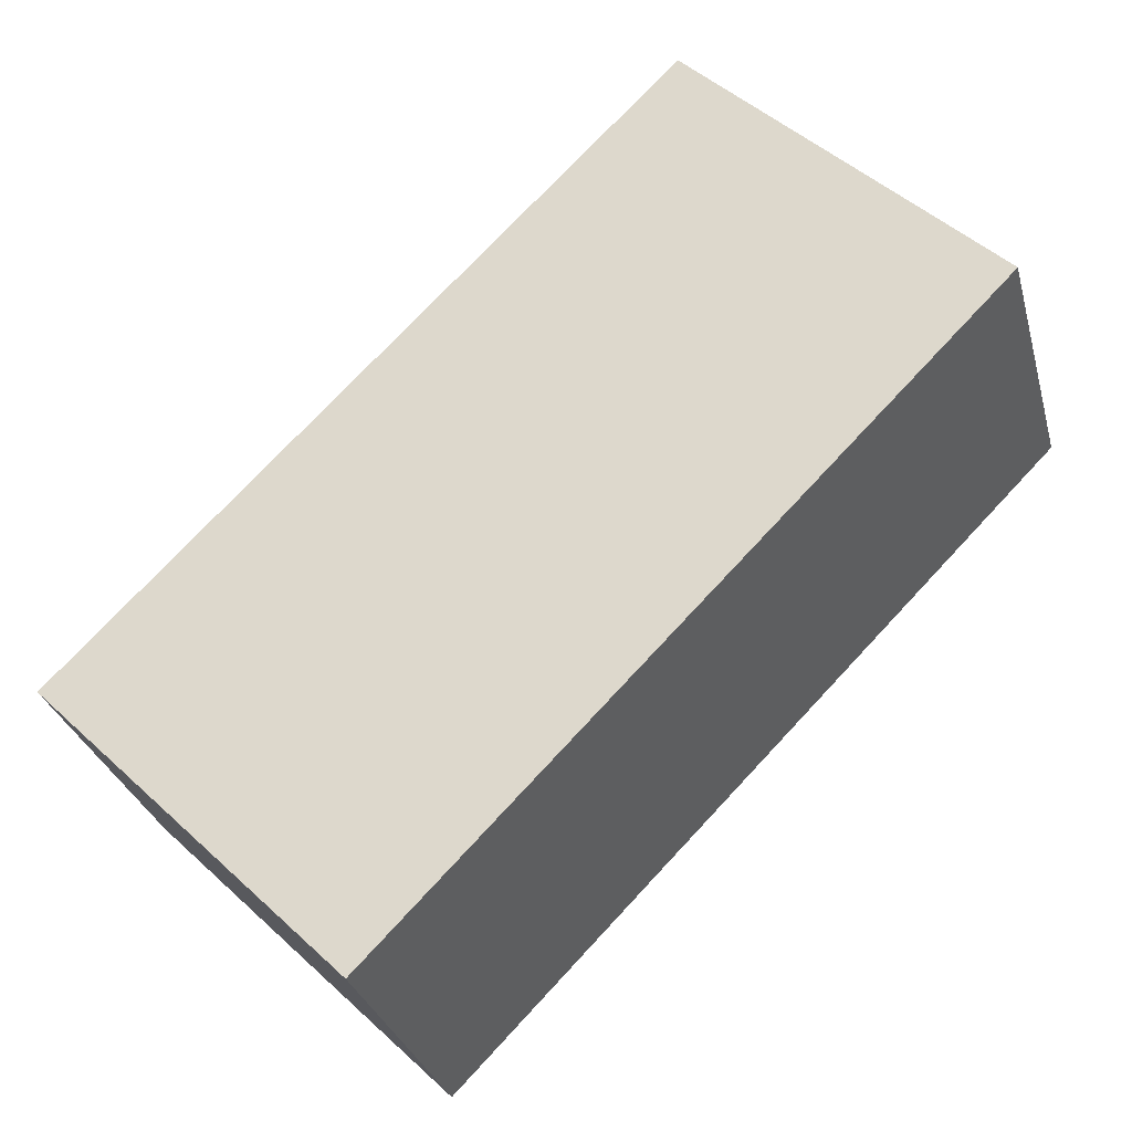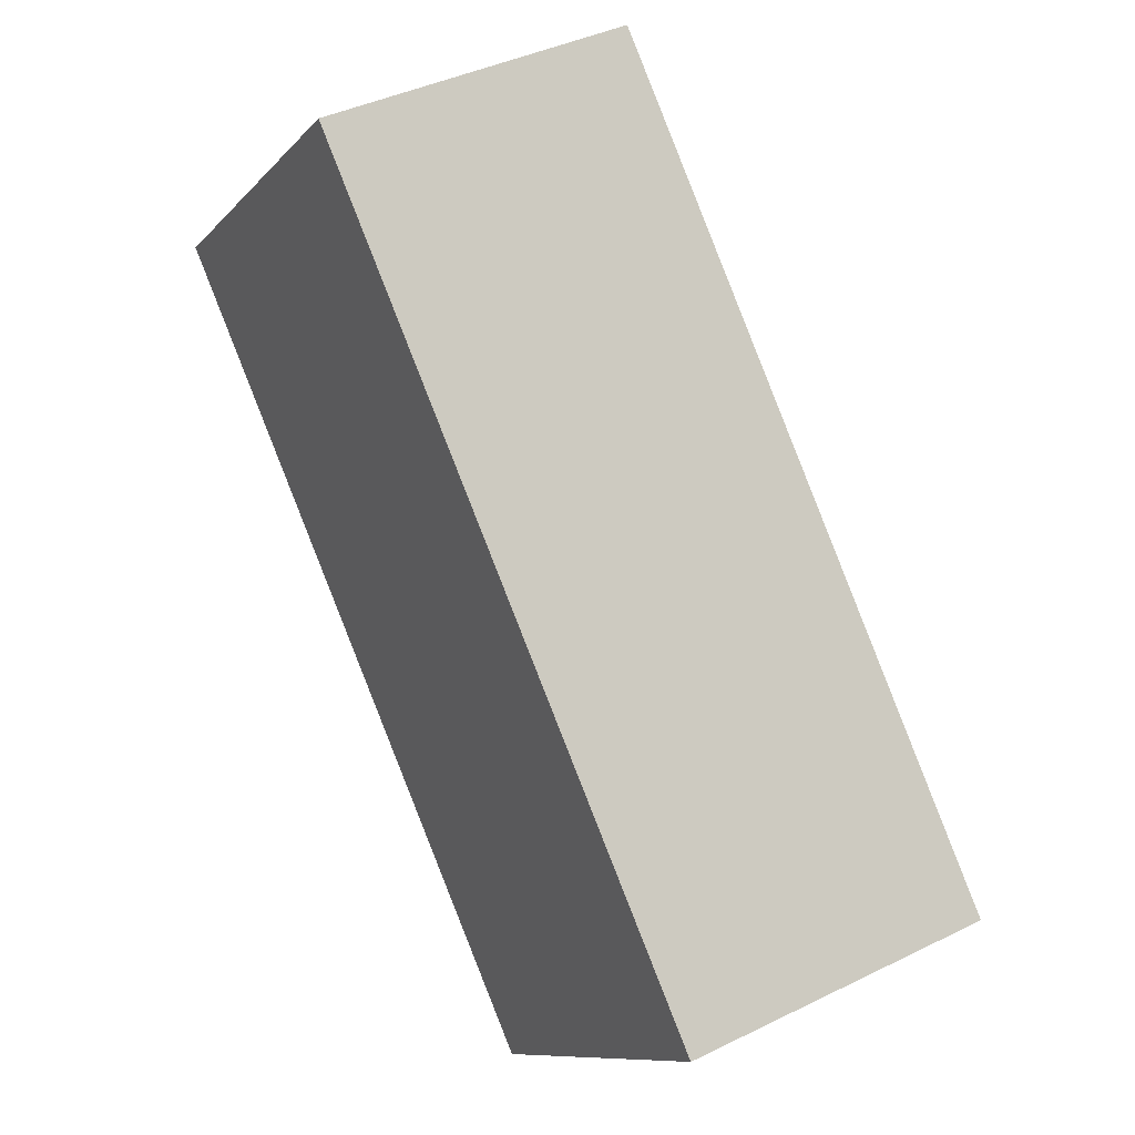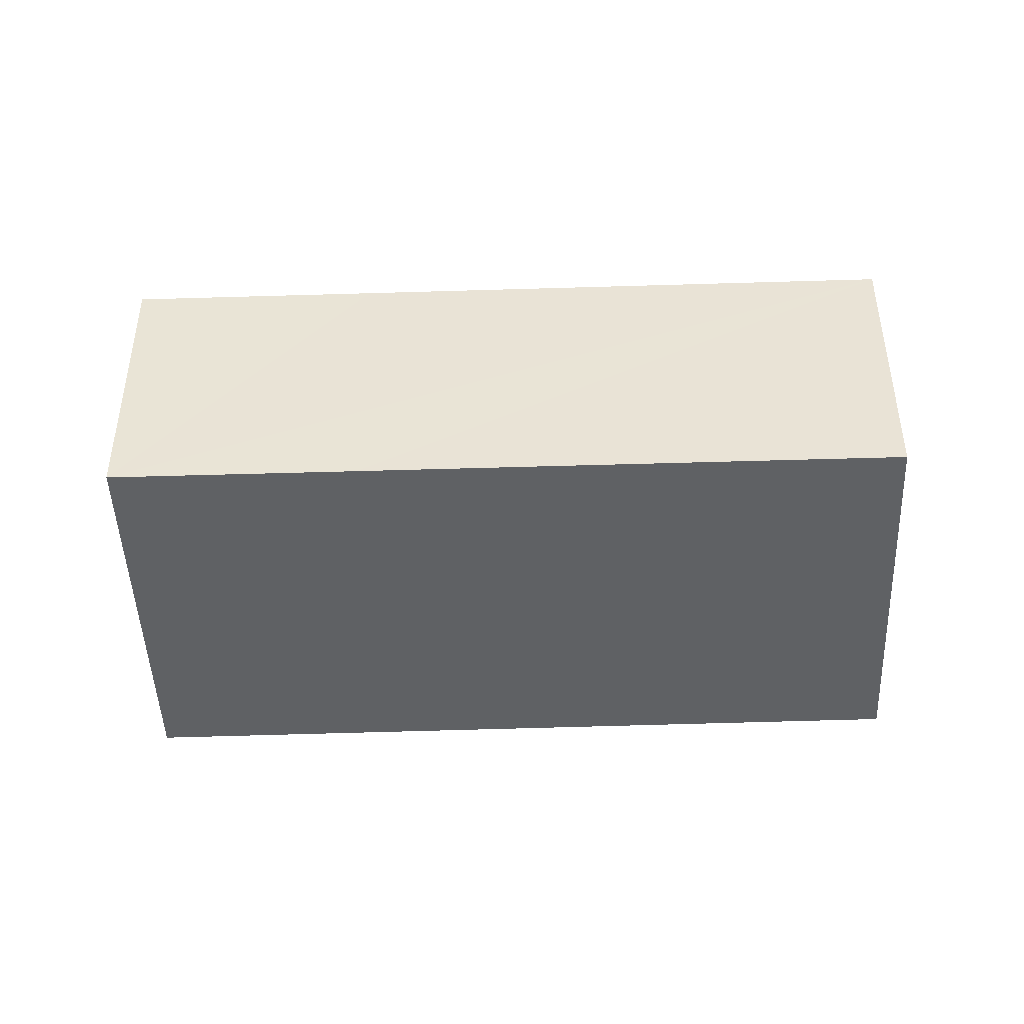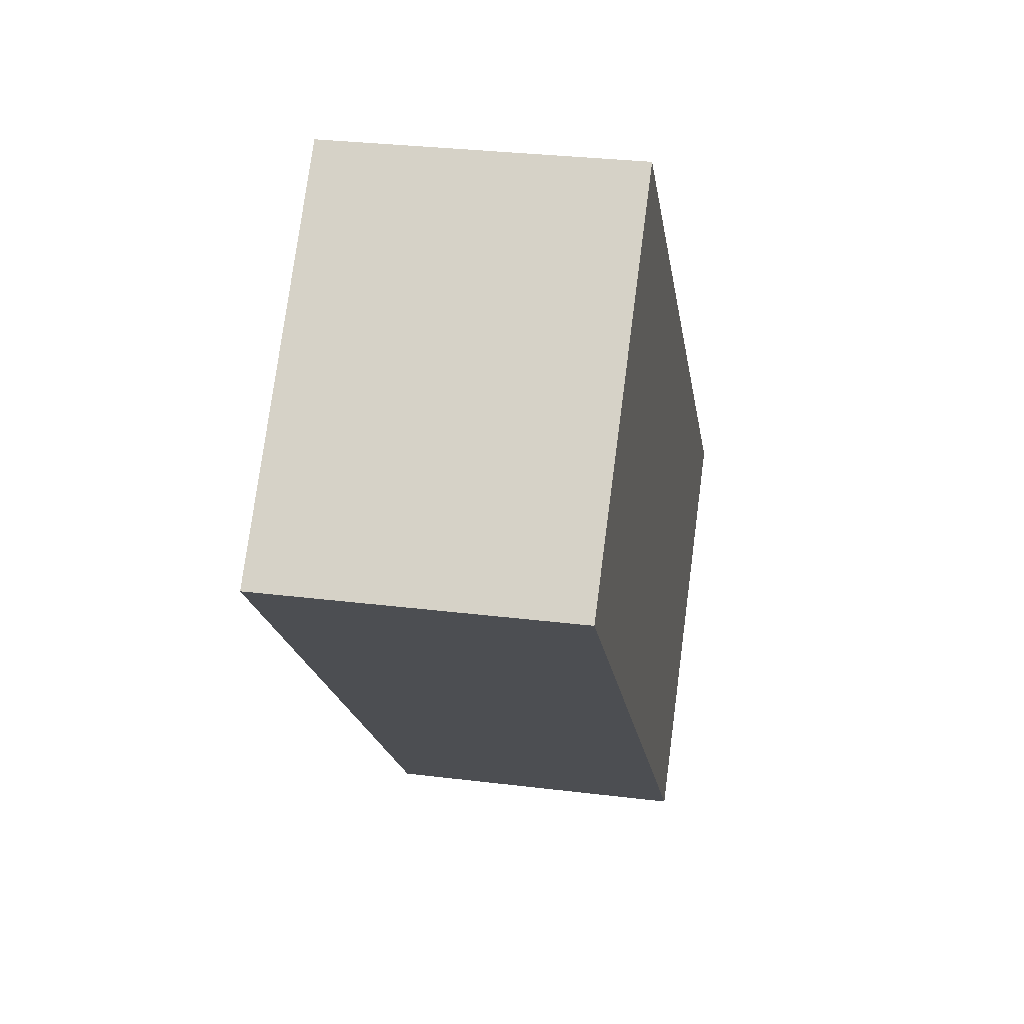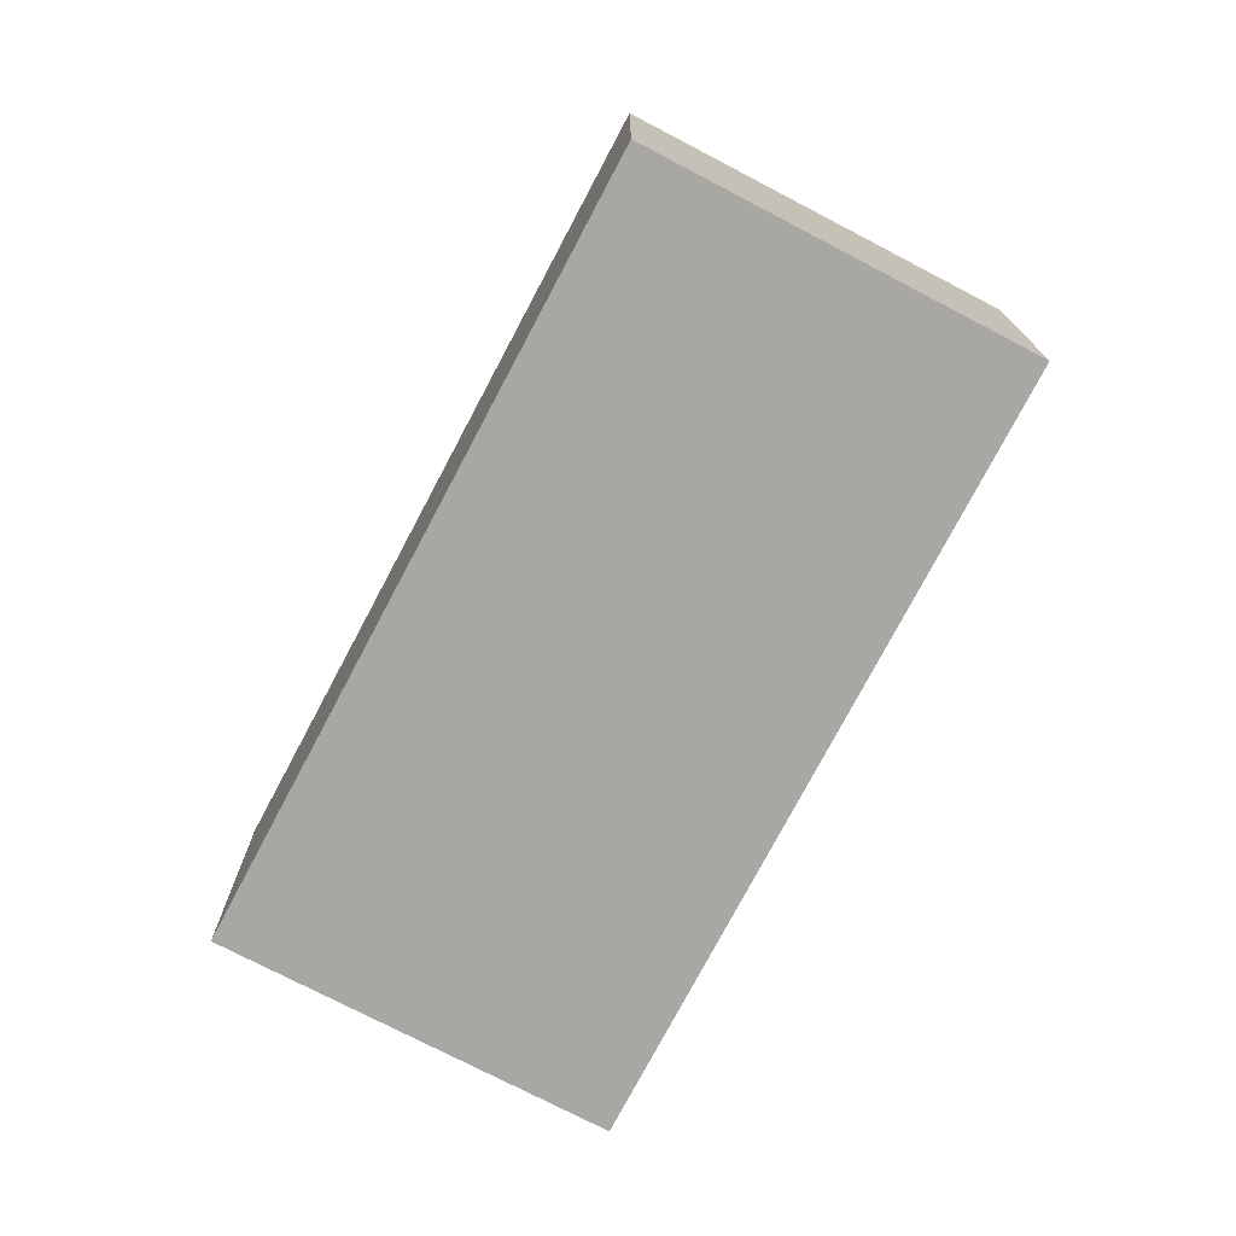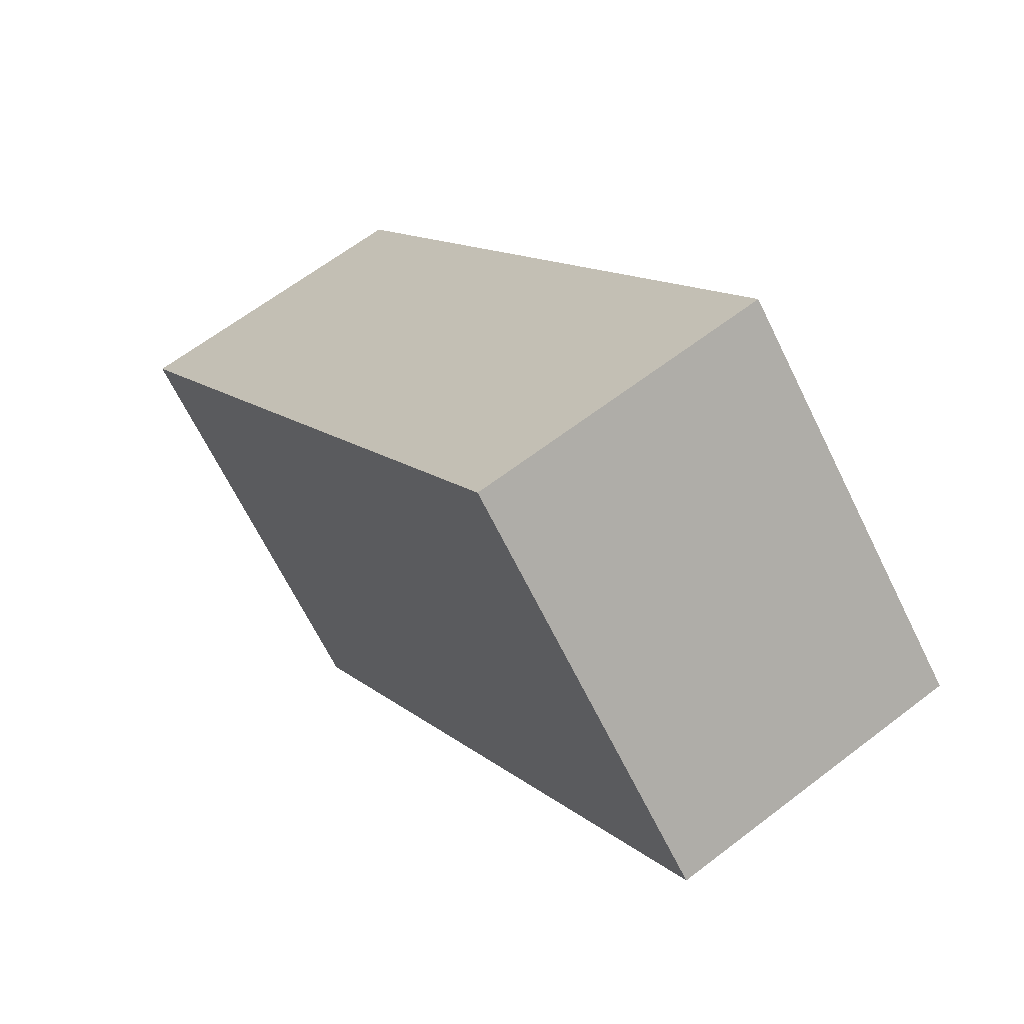
<metadata>
{"format":"obj","ext":"obj","renderer":"f3d","projection":"perspective","resolution":1024,"background":"white","views":[{"elev":-29.7,"azim":-165.7,"up":"+Z"},{"elev":40.1,"azim":58.6,"up":"+Z"},{"elev":-46.3,"azim":-132.5,"up":"+Y"},{"elev":29.3,"azim":-79.5,"up":"+Z"},{"elev":-74.8,"azim":-72.4,"up":"+Y"},{"elev":63.0,"azim":-128.0,"up":"+Z"}]}
</metadata>
<code>
v  2.114 2.163 2.099
v  2.887 2.163 -2.937
v  0 2.163 1.324e-16
v  6.342 2.163 -2.158
v  4.205 2.163 -4.28
v  4.205 2.621e-16 -4.28
v  2.887 1.798e-16 -2.937
v  0 0 0
v  2.114 -1.285e-16 2.099
v  6.342 1.321e-16 -2.158
g defaultobject
f 1 2 3
f 2 1 4
f 2 4 5
f 6 2 5
f 2 6 3
f 3 6 7
f 3 7 8
f 8 1 3
f 1 8 9
f 9 4 1
f 4 9 10
f 10 5 4
f 5 10 6
f 7 9 8
f 9 7 6
f 9 6 10

</code>
